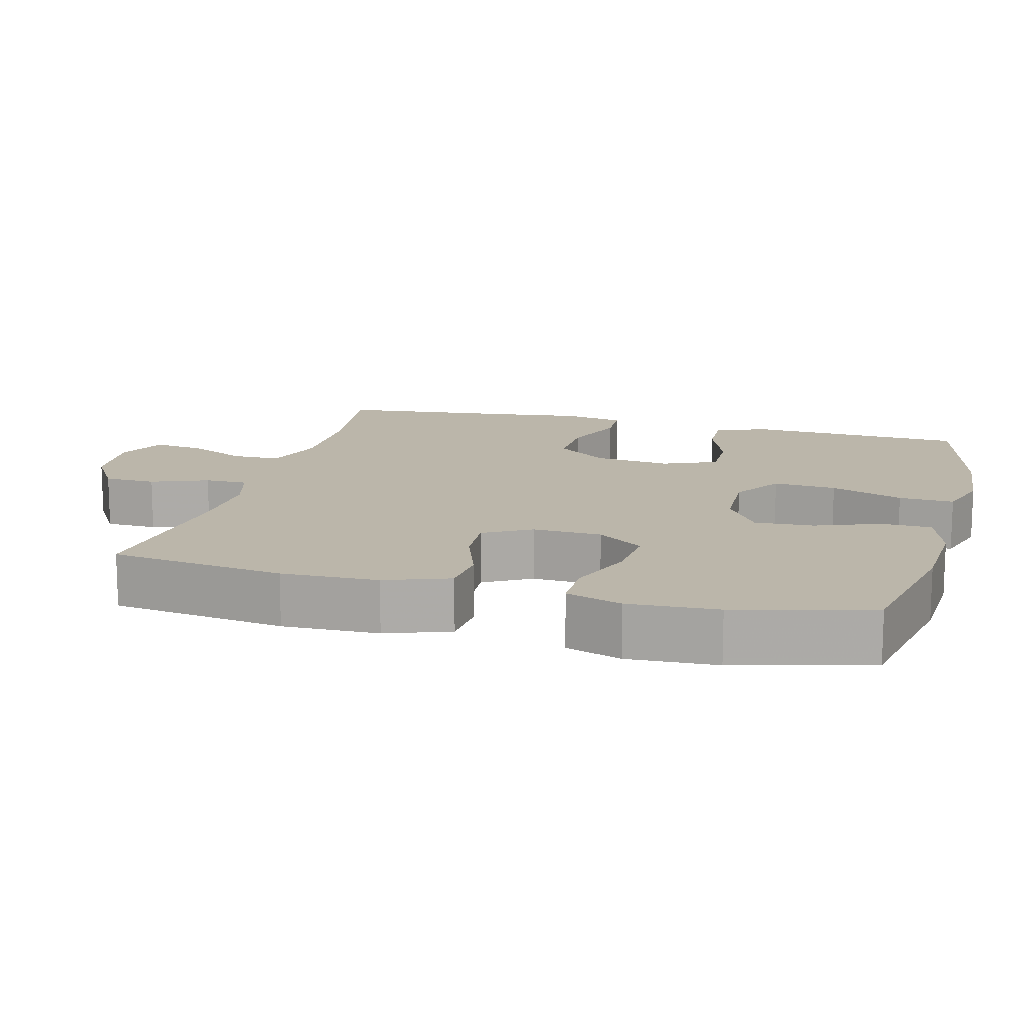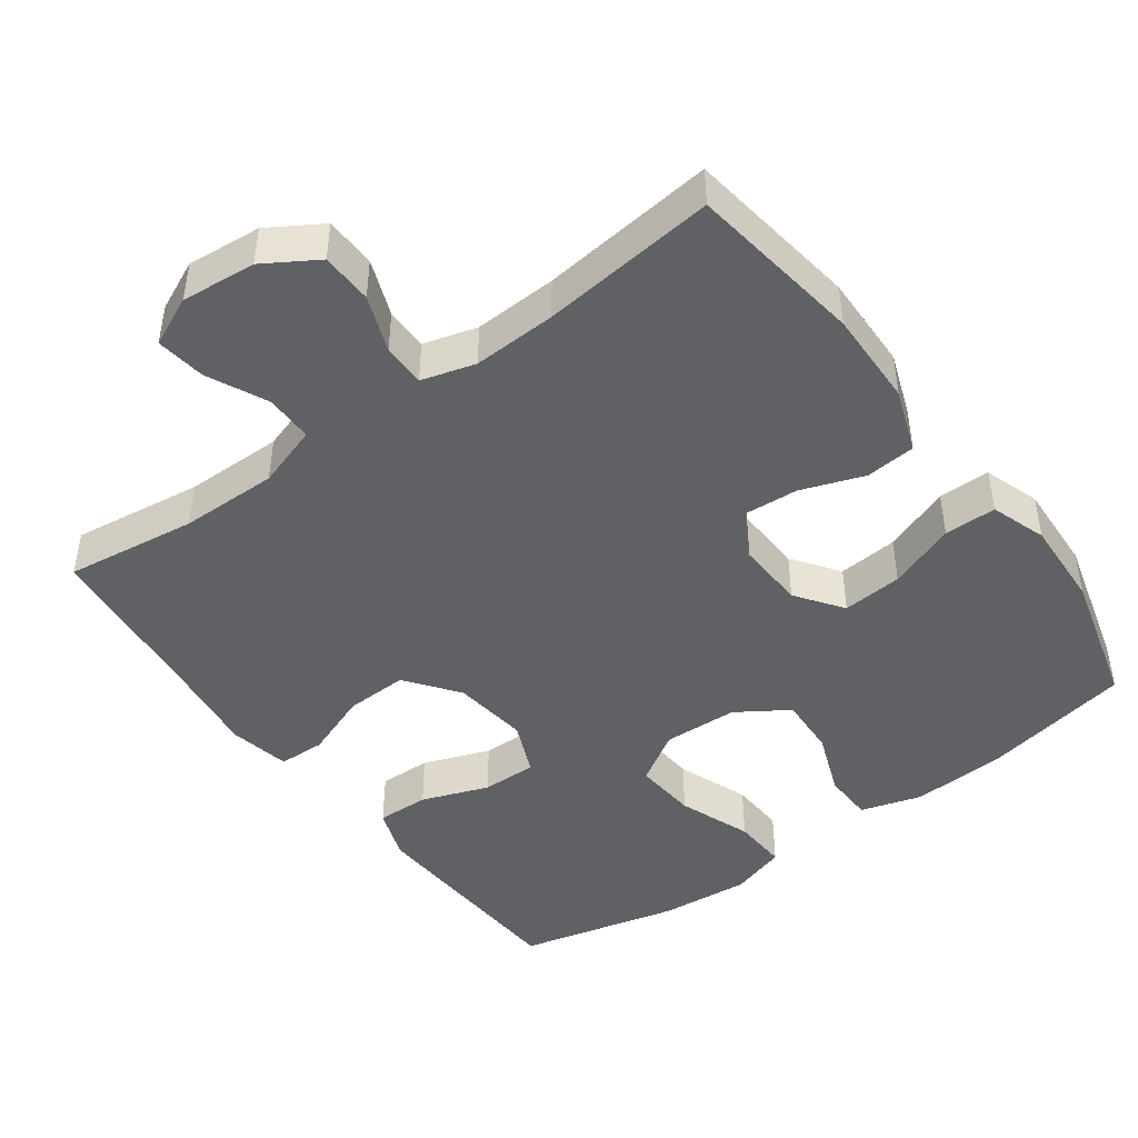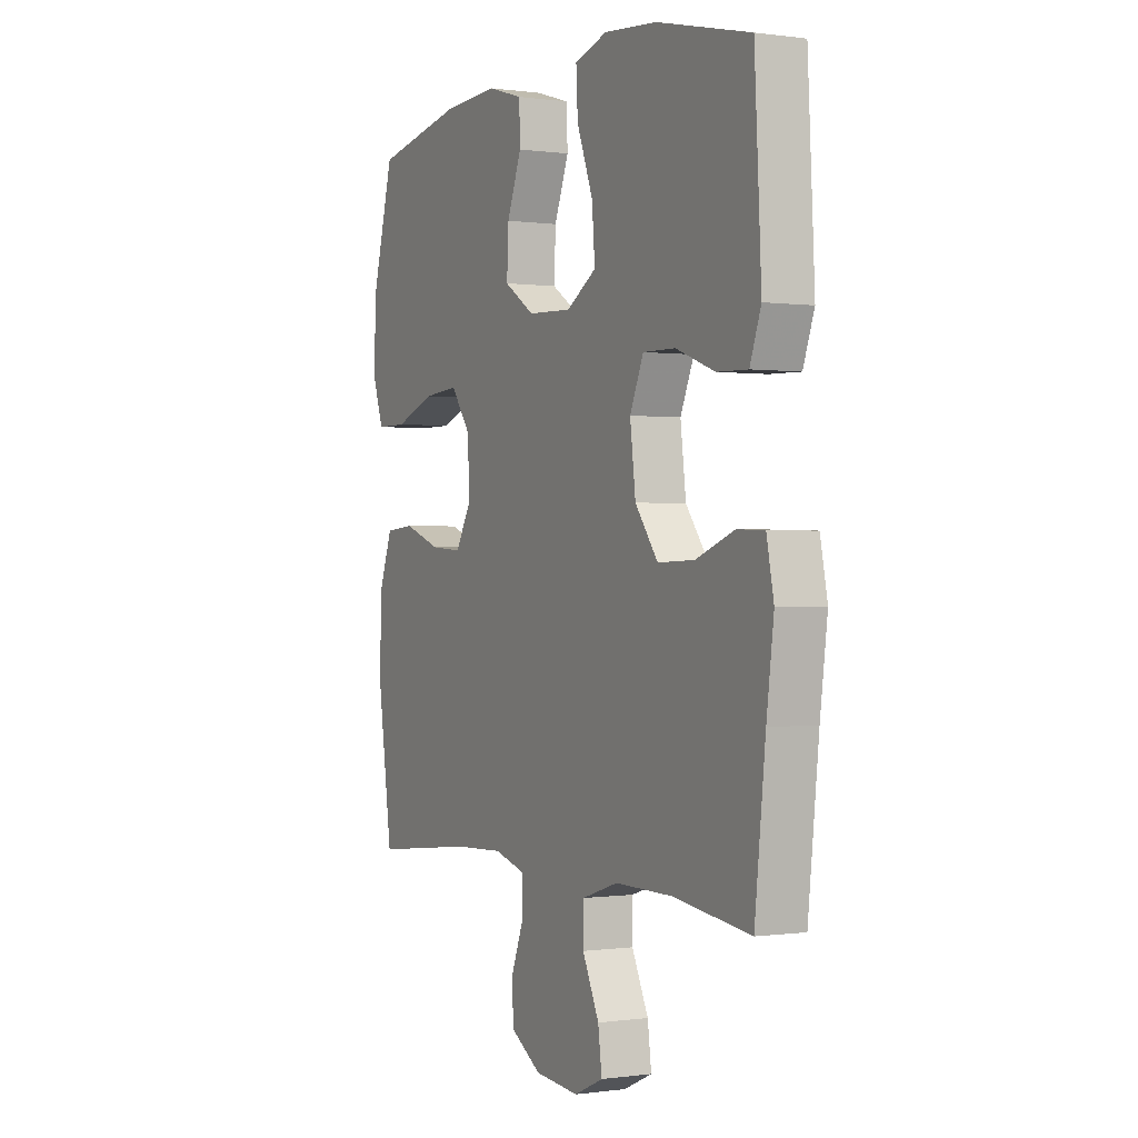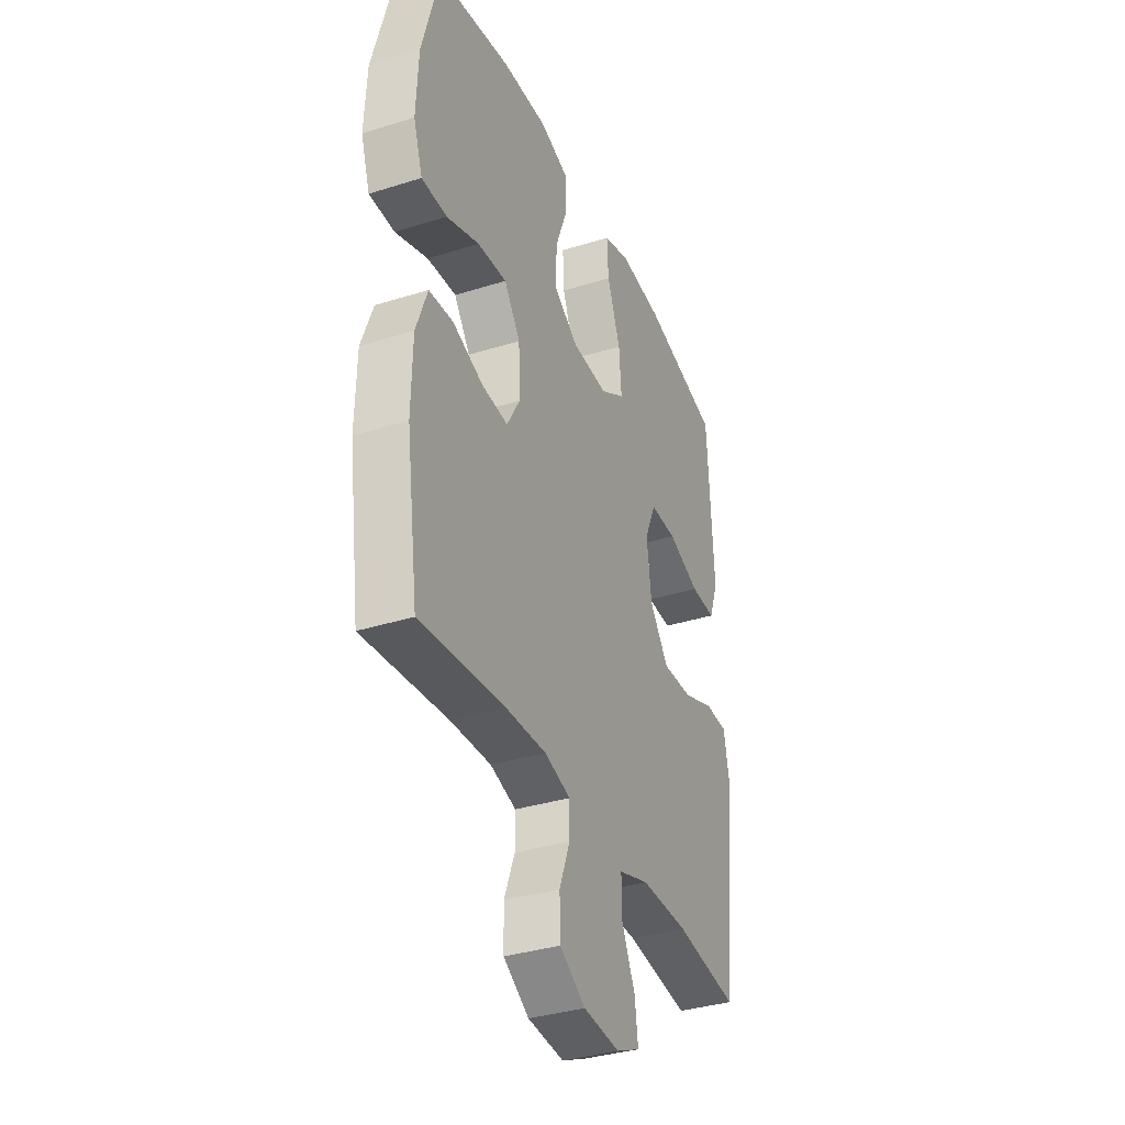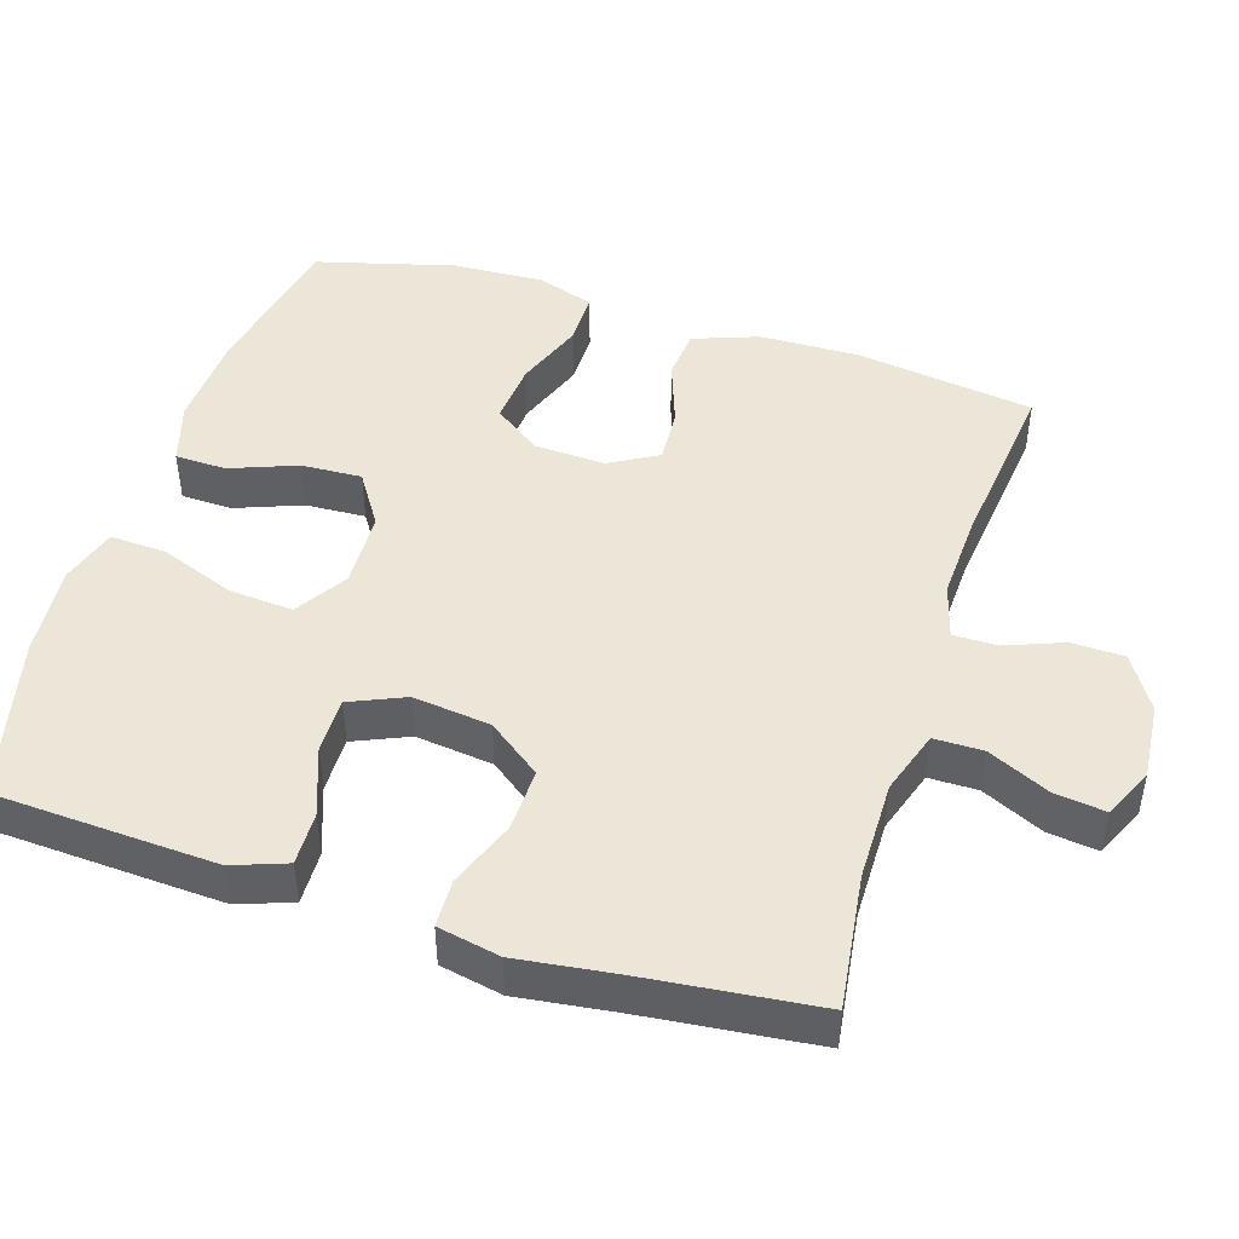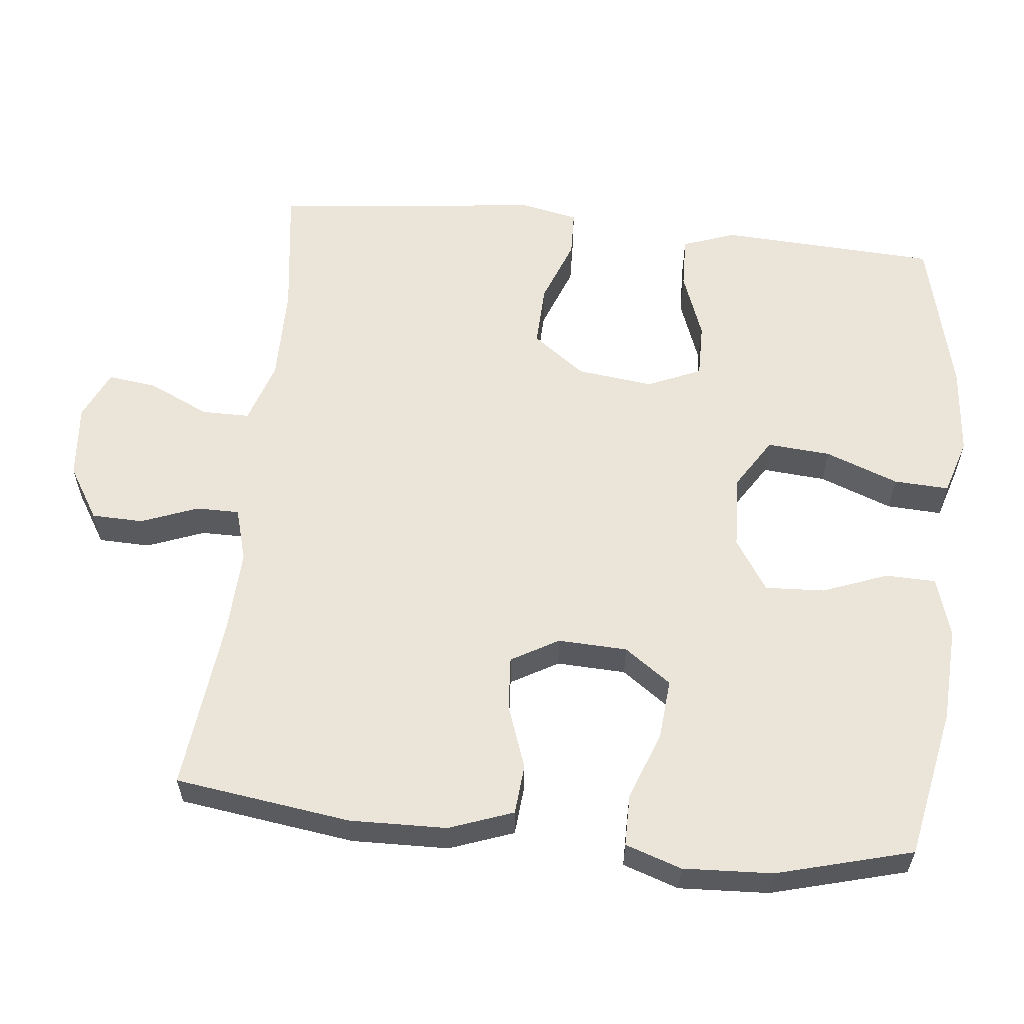
<metadata>
{"format":"obj","ext":"obj","renderer":"f3d","projection":"perspective","resolution":1024,"background":"white","views":[{"elev":13.9,"azim":-75.1,"up":"+Y"},{"elev":-45.5,"azim":-143.8,"up":"+Y"},{"elev":-0.0,"azim":62.3,"up":"+Z"},{"elev":-35.6,"azim":-67.5,"up":"+Z"},{"elev":46.2,"azim":107.5,"up":"+Y"},{"elev":58.8,"azim":-84.0,"up":"+Y"}]}
</metadata>
<code>
v -0.5 0.07 0.5
v -0.293 0.07 0.541
v -0.163 0.07 0.548
v -0.08 0.07 0.523
v -0.078 0.07 0.454
v -0.112 0.07 0.365
v -0.116 0.07 0.283
v -0.045 0.07 0.237
v 0.058 0.07 0.233
v 0.128 0.07 0.277
v 0.121 0.07 0.364
v 0.083 0.07 0.464
v 0.079 0.07 0.54
v 0.156 0.07 0.564
v 0.28 0.07 0.553
v 0.5 0.07 0.5
v 0.51 0.07 0.316
v 0.516 0.07 0.2
v 0.49 0.07 0.128
v 0.418 0.07 0.13
v 0.326 0.07 0.164
v 0.25 0.07 0.165
v 0.218 0.07 0.091
v 0.231 0.07 -0.014
v 0.285 0.07 -0.086
v 0.371 0.07 -0.083
v 0.461 0.07 -0.049
v 0.525 0.07 -0.051
v 0.542 0.07 -0.135
v 0.525 0.07 -0.267
v 0.5 0.07 -0.5
v 0.319 0.07 -0.476
v 0.184 0.07 -0.475
v 0.098 0.07 -0.503
v 0.098 0.07 -0.569
v 0.137 0.07 -0.652
v 0.146 0.07 -0.72
v 0.078 0.07 -0.751
v -0.025 0.07 -0.742
v -0.098 0.07 -0.697
v -0.1 0.07 -0.626
v -0.07 0.07 -0.548
v -0.07 0.07 -0.489
v -0.144 0.07 -0.468
v -0.259 0.07 -0.473
v -0.5 0.07 -0.5
v -0.534 0.07 -0.259
v -0.531 0.07 -0.126
v -0.499 0.07 -0.038
v -0.43 0.07 -0.032
v -0.343 0.07 -0.063
v -0.269 0.07 -0.068
v -0.232 0.07 -0.003
v -0.236 0.07 0.092
v -0.282 0.07 0.156
v -0.365 0.07 0.149
v -0.458 0.07 0.114
v -0.53 0.07 0.114
v -0.556 0.07 0.191
v -0.55 0.07 0.314
v -0.5 0 0.5
v -0.293 0 0.541
v -0.163 0 0.548
v -0.08 0 0.523
v -0.078 0 0.454
v -0.112 0 0.365
v -0.116 0 0.283
v -0.045 0 0.237
v 0.058 0 0.233
v 0.128 0 0.277
v 0.121 0 0.364
v 0.083 0 0.464
v 0.079 0 0.54
v 0.156 0 0.564
v 0.28 0 0.553
v 0.5 0 0.5
v 0.51 0 0.316
v 0.516 0 0.2
v 0.49 0 0.128
v 0.418 0 0.13
v 0.326 0 0.164
v 0.25 0 0.165
v 0.218 0 0.091
v 0.231 0 -0.014
v 0.285 0 -0.086
v 0.371 0 -0.083
v 0.461 0 -0.049
v 0.525 0 -0.051
v 0.542 0 -0.135
v 0.525 0 -0.267
v 0.5 0 -0.5
v 0.319 0 -0.476
v 0.184 0 -0.475
v 0.098 0 -0.503
v 0.098 0 -0.569
v 0.137 0 -0.652
v 0.146 0 -0.72
v 0.078 0 -0.751
v -0.025 0 -0.742
v -0.098 0 -0.697
v -0.1 0 -0.626
v -0.07 0 -0.548
v -0.07 0 -0.489
v -0.144 0 -0.468
v -0.259 0 -0.473
v -0.5 0 -0.5
v -0.534 0 -0.259
v -0.531 0 -0.126
v -0.499 0 -0.038
v -0.43 0 -0.032
v -0.343 0 -0.063
v -0.269 0 -0.068
v -0.232 0 -0.003
v -0.236 0 0.092
v -0.282 0 0.156
v -0.365 0 0.149
v -0.458 0 0.114
v -0.53 0 0.114
v -0.556 0 0.191
v -0.55 0 0.314
f 56 57 58 59
f 55 56 59 60
f 48 49 50 51
f 48 51 52
f 45 46 47 48
f 44 45 48 52
f 43 44 52 53
f 39 40 41 42
f 39 42 43
f 38 39 43
f 35 36 37 38
f 34 35 38 43
f 33 34 43 53
f 30 31 32
f 26 27 28 29
f 25 26 29 30
f 18 19 20 21
f 18 21 22
f 17 18 22
f 16 17 22
f 15 16 22
f 14 15 22 23
f 11 12 13 14
f 10 11 14 23
f 3 4 5 6
f 3 6 7
f 2 3 7
f 55 60 1 2
f 54 55 2 7
f 53 54 7 8
f 33 53 8 9
f 25 30 32 33
f 24 25 33
f 23 24 33
f 9 10 23 33
f 119 118 117 116
f 120 119 116 115
f 111 110 109 108
f 112 111 108
f 108 107 106 105
f 112 108 105 104
f 113 112 104 103
f 102 101 100 99
f 103 102 99
f 103 99 98
f 98 97 96 95
f 103 98 95 94
f 113 103 94 93
f 92 91 90
f 89 88 87 86
f 90 89 86 85
f 81 80 79 78
f 82 81 78
f 82 78 77
f 82 77 76
f 82 76 75
f 83 82 75 74
f 74 73 72 71
f 83 74 71 70
f 66 65 64 63
f 67 66 63
f 67 63 62
f 62 61 120 115
f 67 62 115 114
f 68 67 114 113
f 69 68 113 93
f 93 92 90 85
f 93 85 84
f 93 84 83
f 93 83 70 69
f 1 61 62 2
f 2 62 63 3
f 3 63 64 4
f 4 64 65 5
f 5 65 66 6
f 6 66 67 7
f 7 67 68 8
f 8 68 69 9
f 9 69 70 10
f 10 70 71 11
f 11 71 72 12
f 12 72 73 13
f 13 73 74 14
f 14 74 75 15
f 15 75 76 16
f 16 76 77 17
f 17 77 78 18
f 18 78 79 19
f 19 79 80 20
f 20 80 81 21
f 21 81 82 22
f 22 82 83 23
f 23 83 84 24
f 24 84 85 25
f 25 85 86 26
f 26 86 87 27
f 27 87 88 28
f 28 88 89 29
f 29 89 90 30
f 30 90 91 31
f 31 91 92 32
f 32 92 93 33
f 33 93 94 34
f 34 94 95 35
f 35 95 96 36
f 36 96 97 37
f 37 97 98 38
f 38 98 99 39
f 39 99 100 40
f 40 100 101 41
f 41 101 102 42
f 42 102 103 43
f 43 103 104 44
f 44 104 105 45
f 45 105 106 46
f 46 106 107 47
f 47 107 108 48
f 48 108 109 49
f 49 109 110 50
f 50 110 111 51
f 51 111 112 52
f 52 112 113 53
f 53 113 114 54
f 54 114 115 55
f 55 115 116 56
f 56 116 117 57
f 57 117 118 58
f 58 118 119 59
f 59 119 120 60
f 60 120 61 1

</code>
